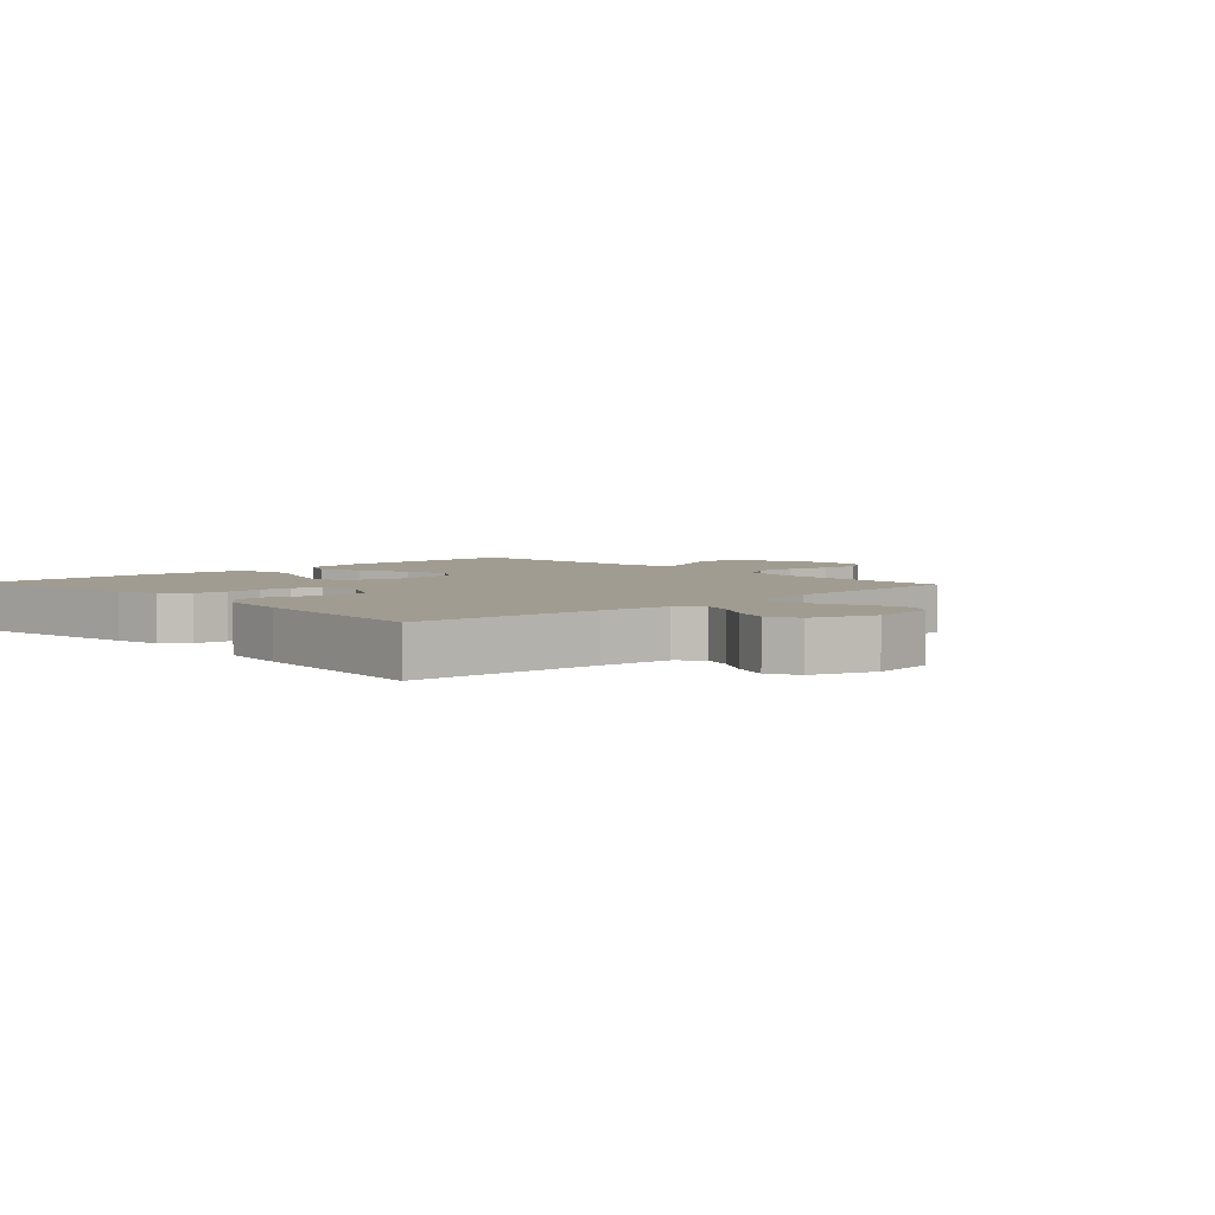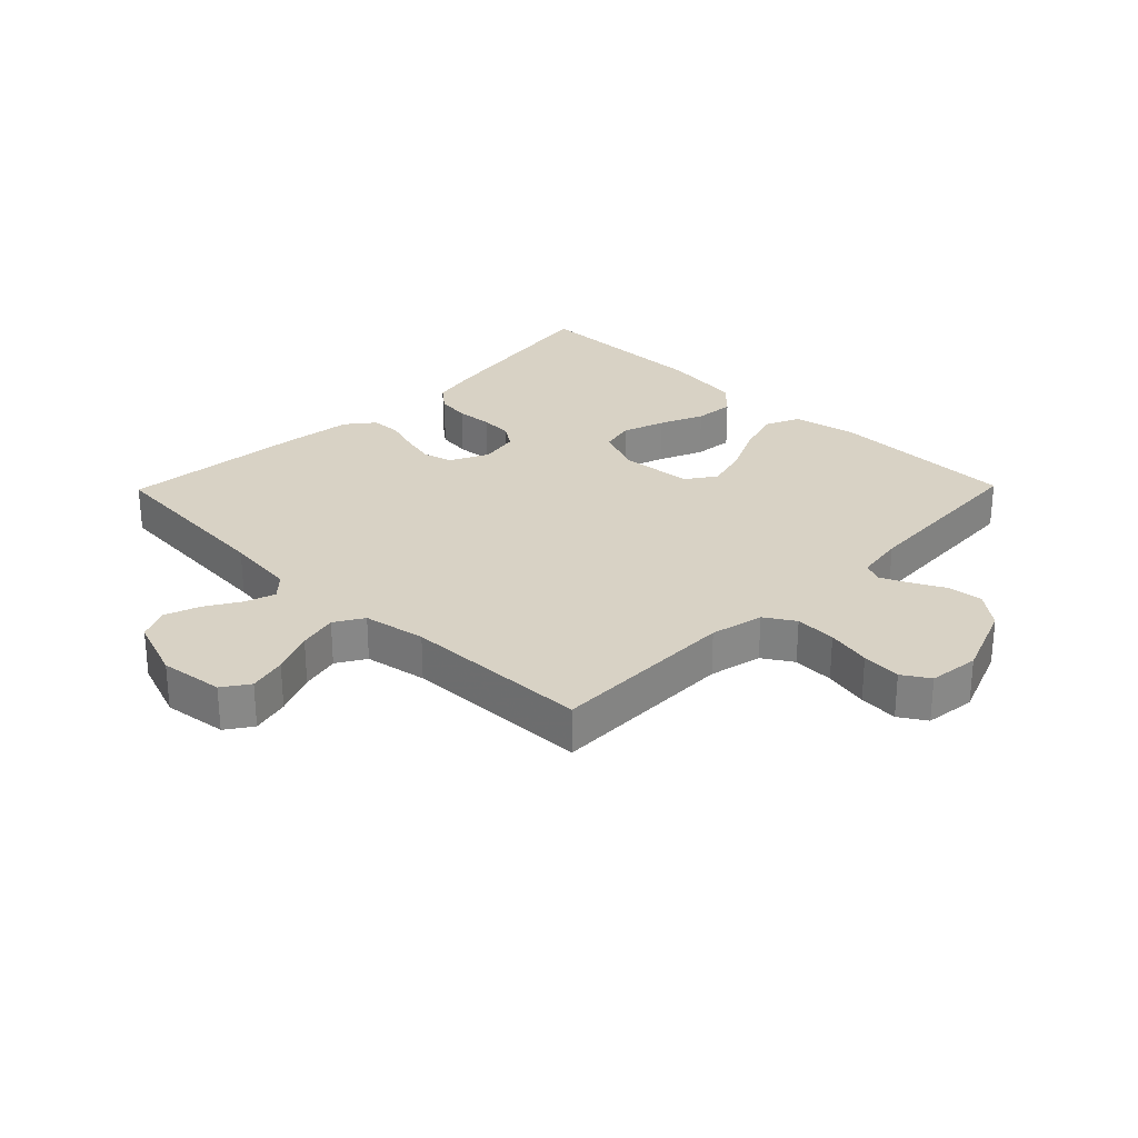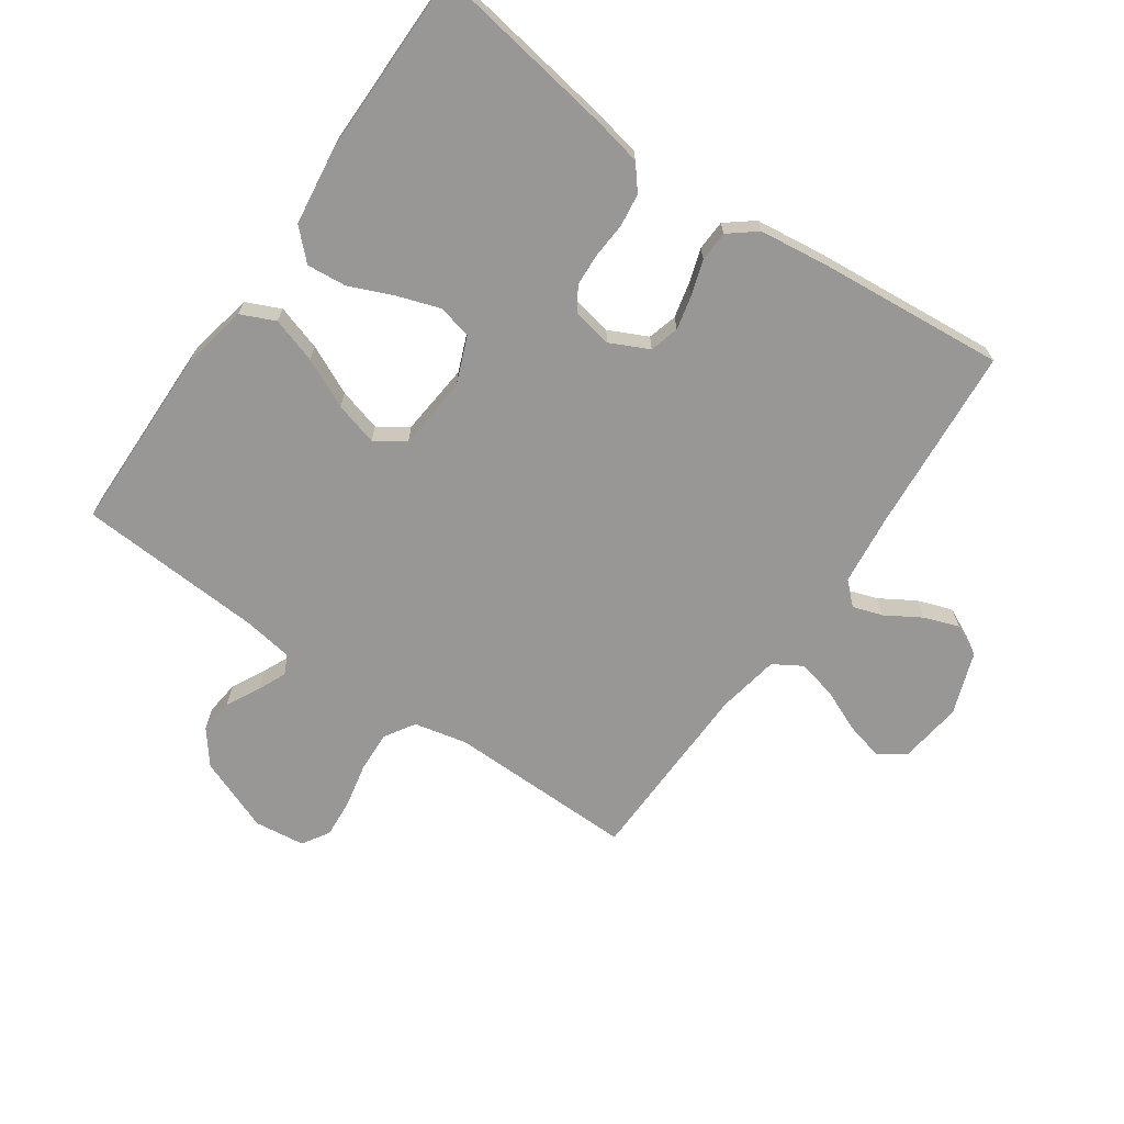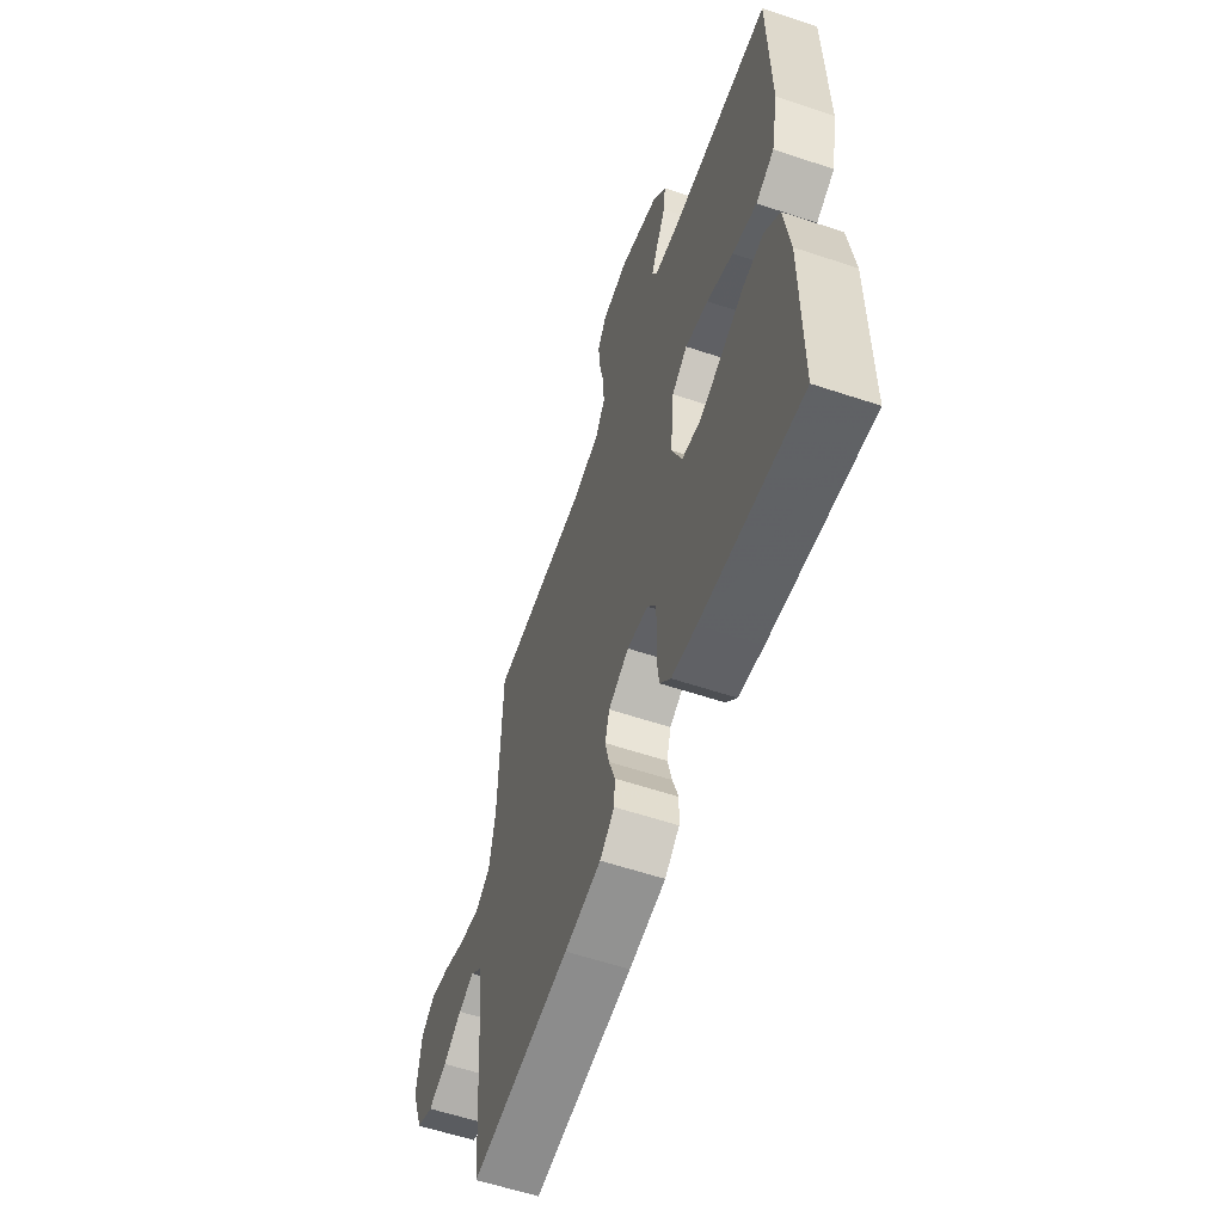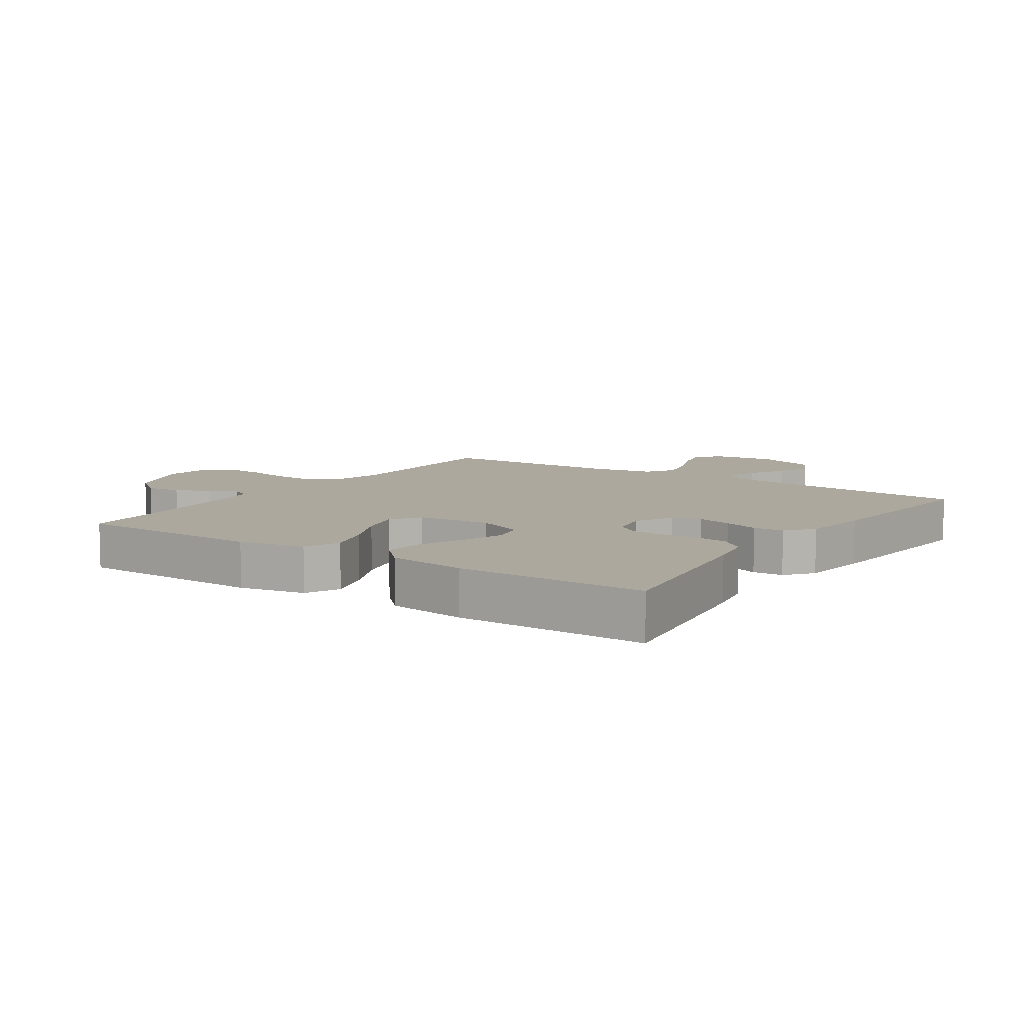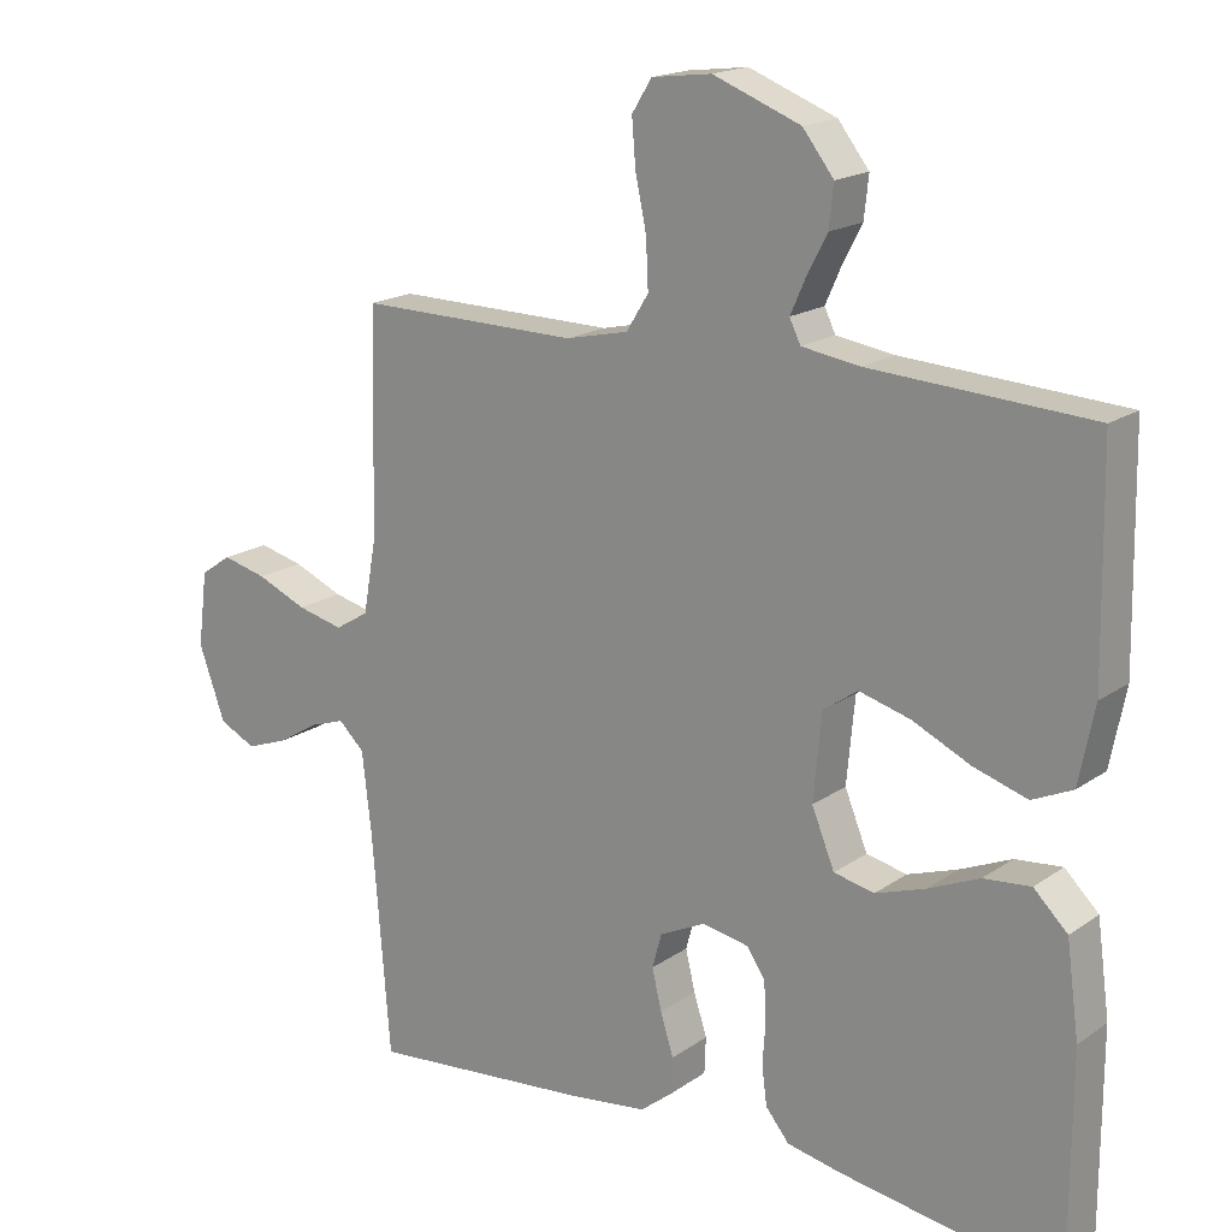
<metadata>
{"format":"obj","ext":"obj","renderer":"f3d","projection":"perspective","resolution":1024,"background":"white","views":[{"elev":4.3,"azim":-133.2,"up":"+Y"},{"elev":27.7,"azim":-45.6,"up":"+Y"},{"elev":-68.3,"azim":145.2,"up":"+Y"},{"elev":-59.2,"azim":71.1,"up":"+Z"},{"elev":8.7,"azim":124.2,"up":"+Y"},{"elev":17.7,"azim":36.9,"up":"+Z"}]}
</metadata>
<code>
v -0.5 0.07 -0.5
v -0.524 0.07 -0.2
v -0.537 0.07 -0.087
v -0.572 0.07 -0.054
v -0.62 0.07 -0.07
v -0.676 0.07 -0.104
v -0.732 0.07 -0.124
v -0.782 0.07 -0.1
v -0.818 0.07 0
v -0.805 0.07 0.102
v -0.763 0.07 0.131
v -0.702 0.07 0.116
v -0.634 0.07 0.087
v -0.571 0.07 0.072
v -0.525 0.07 0.1
v -0.507 0.07 0.2
v -0.5 0.07 0.5
v -0.2 0.07 0.496
v -0.115 0.07 0.515
v -0.085 0.07 0.563
v -0.088 0.07 0.629
v -0.103 0.07 0.7
v -0.108 0.07 0.763
v -0.081 0.07 0.806
v 0 0.07 0.816
v 0.119 0.07 0.77
v 0.161 0.07 0.716
v 0.155 0.07 0.66
v 0.127 0.07 0.606
v 0.107 0.07 0.561
v 0.122 0.07 0.53
v 0.2 0.07 0.518
v 0.5 0.07 0.5
v 0.505 0.07 0.2
v 0.484 0.07 0.095
v 0.429 0.07 0.07
v 0.356 0.07 0.093
v 0.277 0.07 0.13
v 0.208 0.07 0.149
v 0.161 0.07 0.117
v 0.15 0.07 0
v 0.181 0.07 -0.076
v 0.236 0.07 -0.088
v 0.304 0.07 -0.065
v 0.374 0.07 -0.035
v 0.438 0.07 -0.029
v 0.484 0.07 -0.074
v 0.501 0.07 -0.2
v 0.5 0.07 -0.5
v 0.2 0.07 -0.453
v 0.126 0.07 -0.438
v 0.094 0.07 -0.399
v 0.087 0.07 -0.346
v 0.091 0.07 -0.288
v 0.088 0.07 -0.236
v 0.063 0.07 -0.199
v 0 0.07 -0.187
v -0.062 0.07 -0.217
v -0.075 0.07 -0.264
v -0.062 0.07 -0.319
v -0.044 0.07 -0.375
v -0.046 0.07 -0.424
v -0.09 0.07 -0.459
v -0.2 0.07 -0.473
v -0.5 0 -0.5
v -0.524 0 -0.2
v -0.537 0 -0.087
v -0.572 0 -0.054
v -0.62 0 -0.07
v -0.676 0 -0.104
v -0.732 0 -0.124
v -0.782 0 -0.1
v -0.818 0 0
v -0.805 0 0.102
v -0.763 0 0.131
v -0.702 0 0.116
v -0.634 0 0.087
v -0.571 0 0.072
v -0.525 0 0.1
v -0.507 0 0.2
v -0.5 0 0.5
v -0.2 0 0.496
v -0.115 0 0.515
v -0.085 0 0.563
v -0.088 0 0.629
v -0.103 0 0.7
v -0.108 0 0.763
v -0.081 0 0.806
v 0 0 0.816
v 0.119 0 0.77
v 0.161 0 0.716
v 0.155 0 0.66
v 0.127 0 0.606
v 0.107 0 0.561
v 0.122 0 0.53
v 0.2 0 0.518
v 0.5 0 0.5
v 0.505 0 0.2
v 0.484 0 0.095
v 0.429 0 0.07
v 0.356 0 0.093
v 0.277 0 0.13
v 0.208 0 0.149
v 0.161 0 0.117
v 0.15 0 0
v 0.181 0 -0.076
v 0.236 0 -0.088
v 0.304 0 -0.065
v 0.374 0 -0.035
v 0.438 0 -0.029
v 0.484 0 -0.074
v 0.501 0 -0.2
v 0.5 0 -0.5
v 0.2 0 -0.453
v 0.126 0 -0.438
v 0.094 0 -0.399
v 0.087 0 -0.346
v 0.091 0 -0.288
v 0.088 0 -0.236
v 0.063 0 -0.199
v 0 0 -0.187
v -0.062 0 -0.217
v -0.075 0 -0.264
v -0.062 0 -0.319
v -0.044 0 -0.375
v -0.046 0 -0.424
v -0.09 0 -0.459
v -0.2 0 -0.473
f 63 64 1 2
f 60 61 62 63
f 59 60 63 2
f 58 59 2 3
f 57 58 3 4
f 56 57 4
f 51 52 53 54
f 51 54 55
f 50 51 55
f 49 50 55
f 48 49 55 56
f 44 45 46 47
f 43 44 47 48
f 42 43 48 56
f 35 36 37 38
f 35 38 39
f 32 33 34 35
f 31 32 35 39
f 30 31 39 40
f 26 27 28 29
f 26 29 30
f 25 26 30
f 21 22 23 24
f 20 21 24 25
f 16 17 18
f 15 16 18 19
f 10 11 12 13
f 10 13 14
f 9 10 14
f 8 9 14
f 5 6 7 8
f 4 5 8 14
f 41 42 56 4
f 20 25 30 40
f 19 20 40 41
f 15 19 41 4
f 4 14 15
f 66 65 128 127
f 127 126 125 124
f 66 127 124 123
f 67 66 123 122
f 68 67 122 121
f 68 121 120
f 118 117 116 115
f 119 118 115
f 119 115 114
f 119 114 113
f 120 119 113 112
f 111 110 109 108
f 112 111 108 107
f 120 112 107 106
f 102 101 100 99
f 103 102 99
f 99 98 97 96
f 103 99 96 95
f 104 103 95 94
f 93 92 91 90
f 94 93 90
f 94 90 89
f 88 87 86 85
f 89 88 85 84
f 82 81 80
f 83 82 80 79
f 77 76 75 74
f 78 77 74
f 78 74 73
f 78 73 72
f 72 71 70 69
f 78 72 69 68
f 68 120 106 105
f 104 94 89 84
f 105 104 84 83
f 68 105 83 79
f 79 78 68
f 1 65 66 2
f 2 66 67 3
f 3 67 68 4
f 4 68 69 5
f 5 69 70 6
f 6 70 71 7
f 7 71 72 8
f 8 72 73 9
f 9 73 74 10
f 10 74 75 11
f 11 75 76 12
f 12 76 77 13
f 13 77 78 14
f 14 78 79 15
f 15 79 80 16
f 16 80 81 17
f 17 81 82 18
f 18 82 83 19
f 19 83 84 20
f 20 84 85 21
f 21 85 86 22
f 22 86 87 23
f 23 87 88 24
f 24 88 89 25
f 25 89 90 26
f 26 90 91 27
f 27 91 92 28
f 28 92 93 29
f 29 93 94 30
f 30 94 95 31
f 31 95 96 32
f 32 96 97 33
f 33 97 98 34
f 34 98 99 35
f 35 99 100 36
f 36 100 101 37
f 37 101 102 38
f 38 102 103 39
f 39 103 104 40
f 40 104 105 41
f 41 105 106 42
f 42 106 107 43
f 43 107 108 44
f 44 108 109 45
f 45 109 110 46
f 46 110 111 47
f 47 111 112 48
f 48 112 113 49
f 49 113 114 50
f 50 114 115 51
f 51 115 116 52
f 52 116 117 53
f 53 117 118 54
f 54 118 119 55
f 55 119 120 56
f 56 120 121 57
f 57 121 122 58
f 58 122 123 59
f 59 123 124 60
f 60 124 125 61
f 61 125 126 62
f 62 126 127 63
f 63 127 128 64
f 64 128 65 1

</code>
